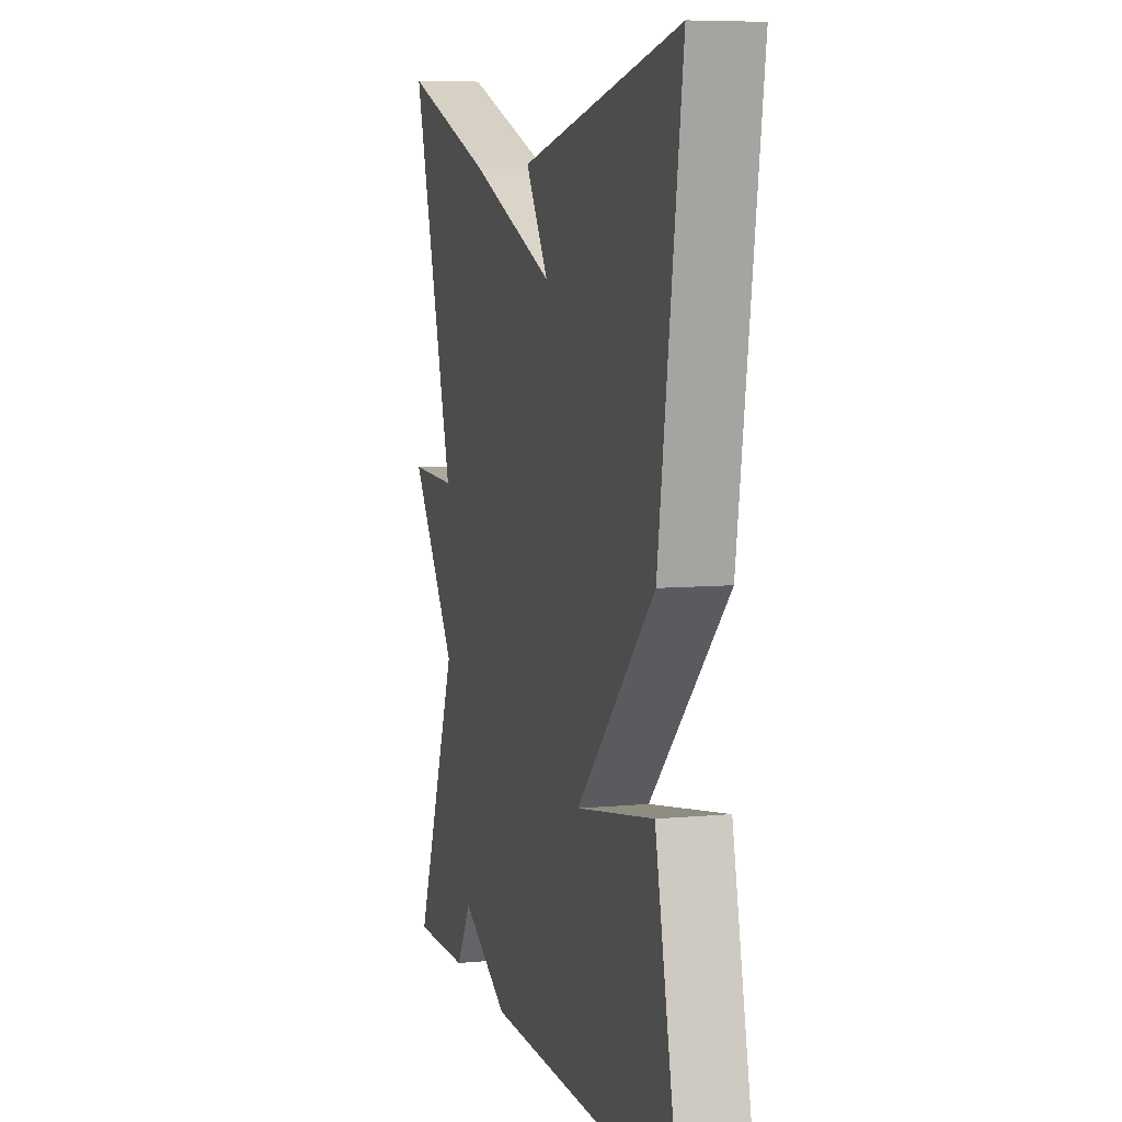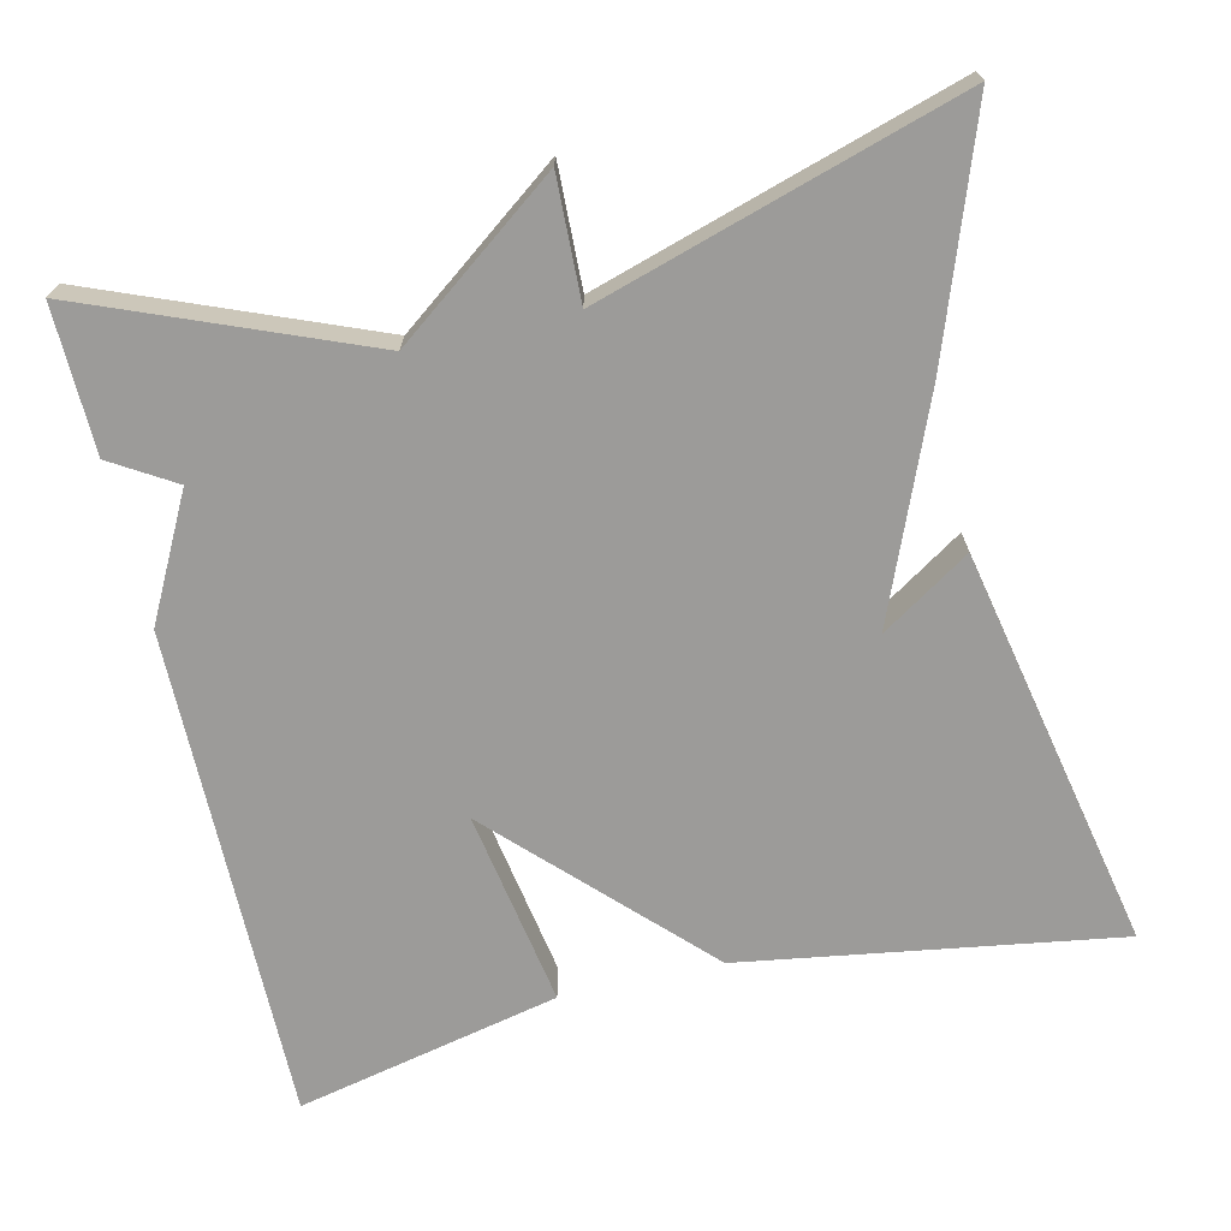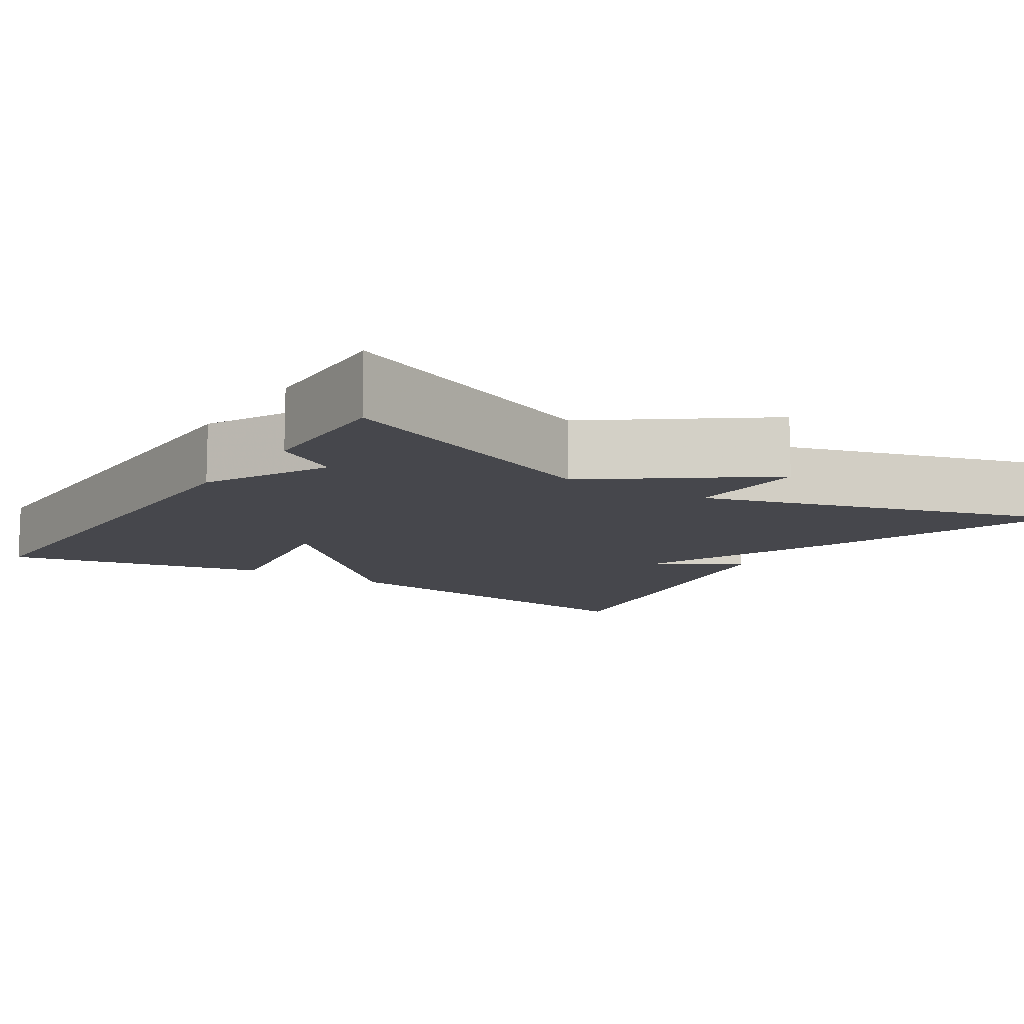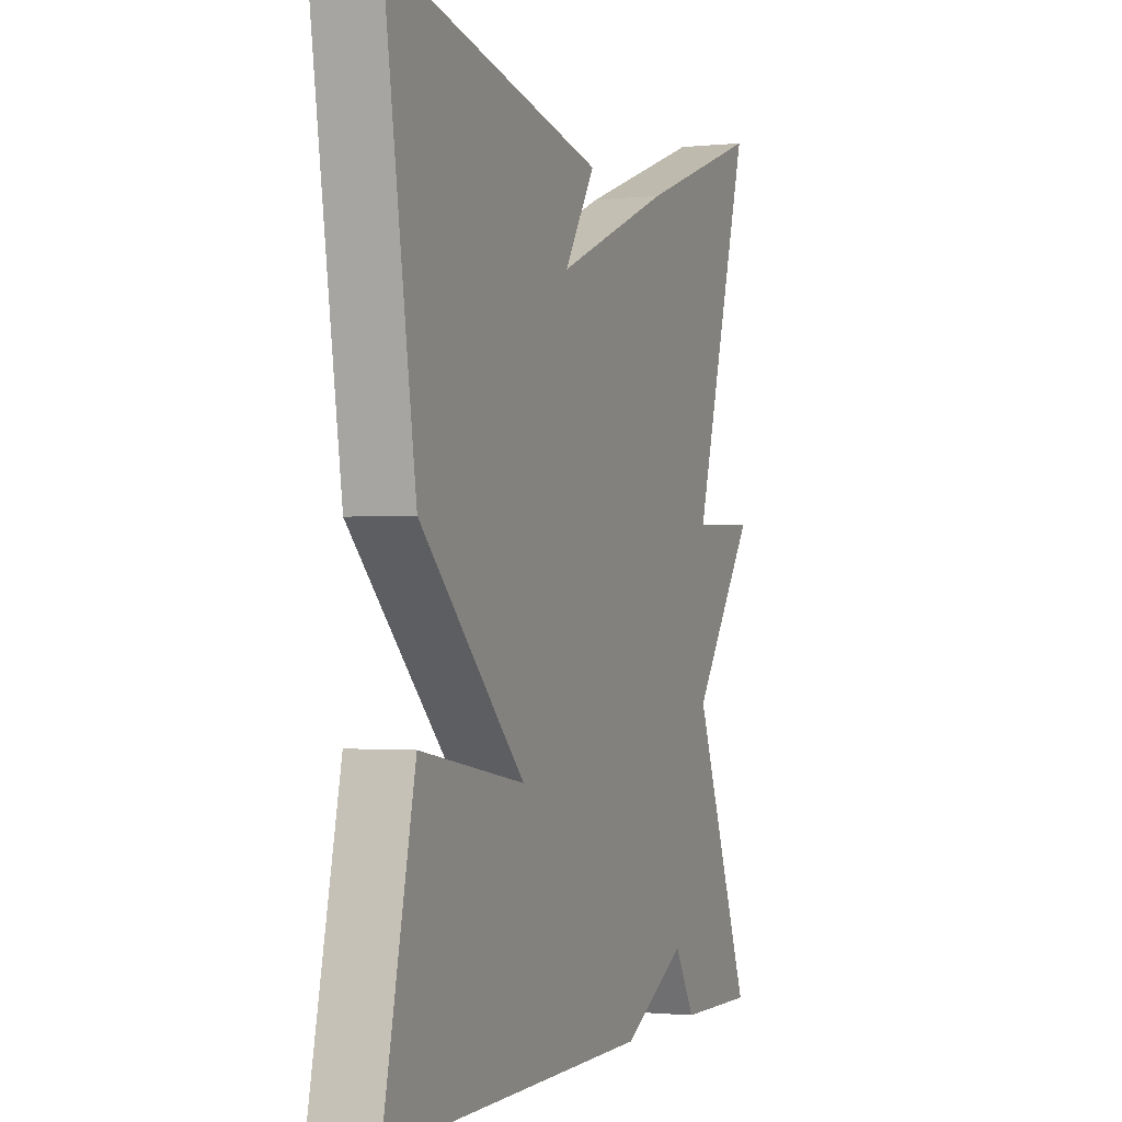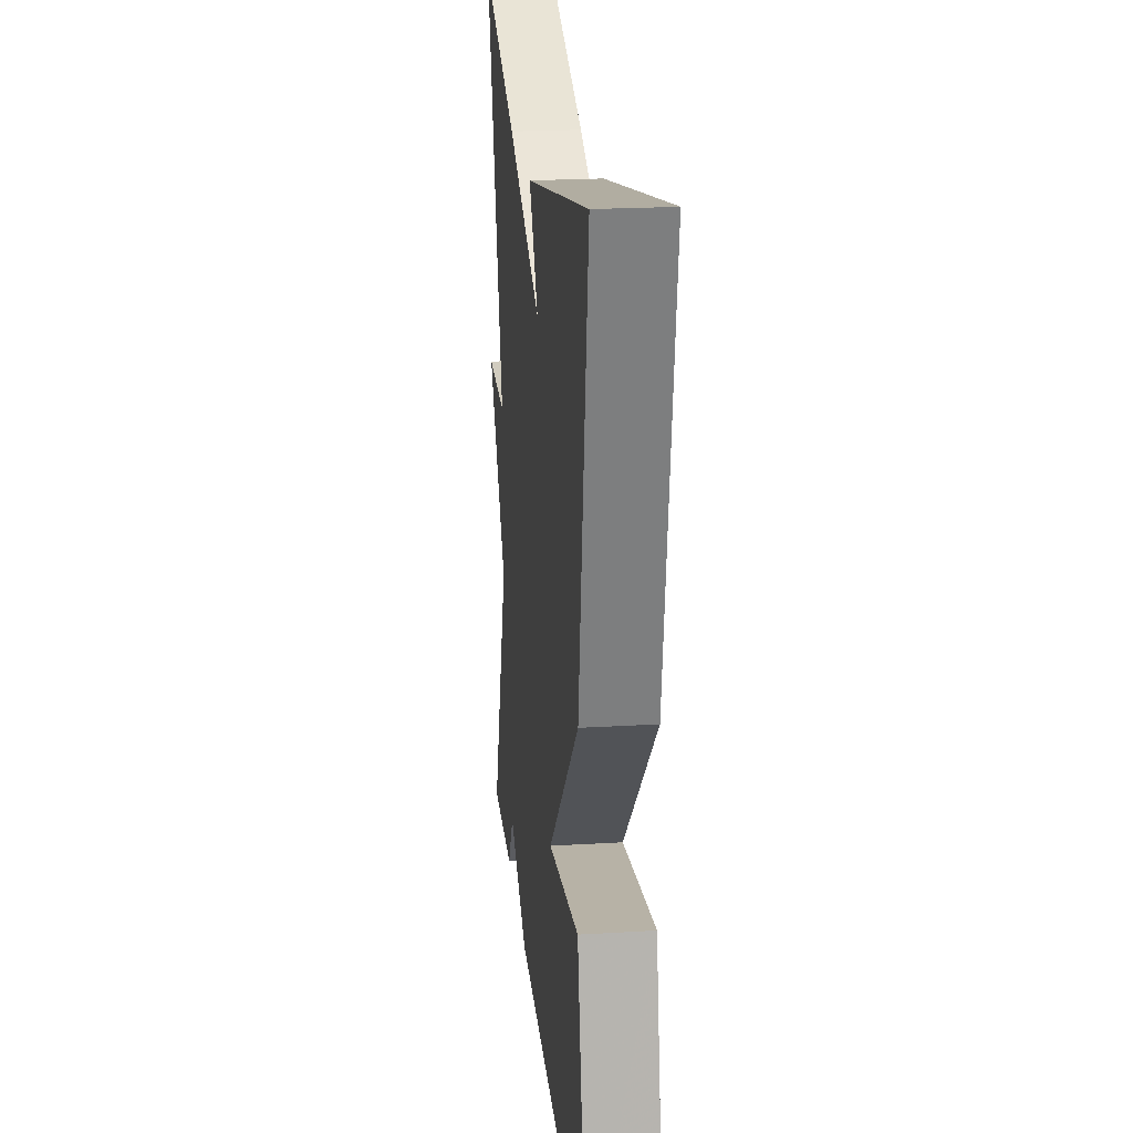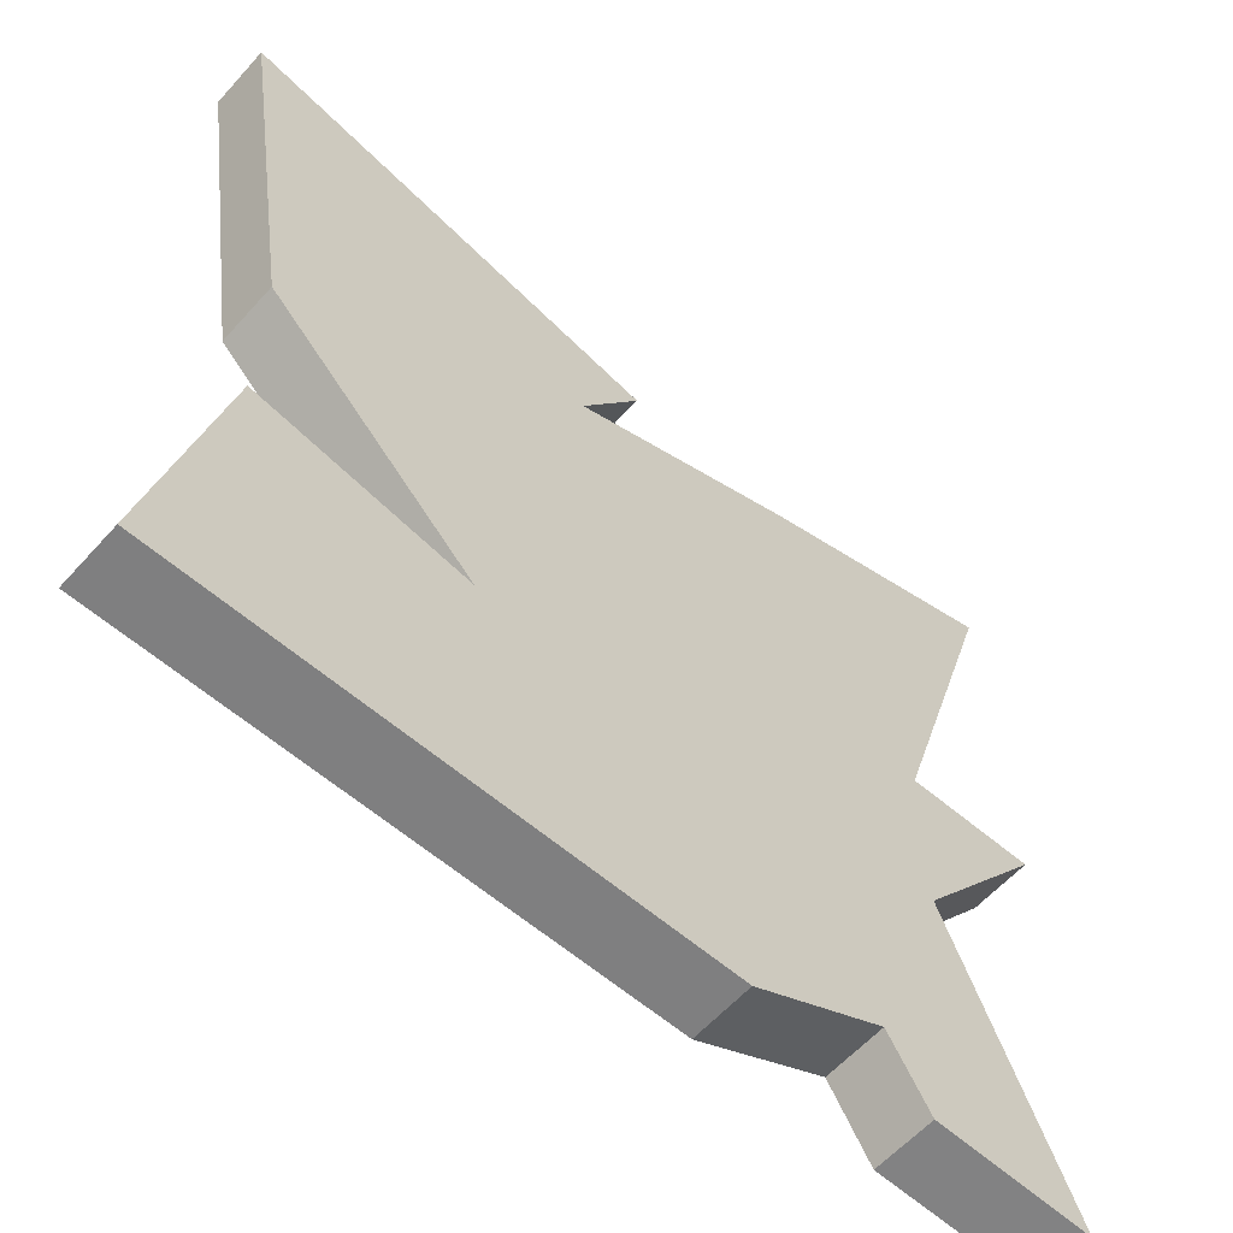
<metadata>
{"format":"obj","ext":"obj","renderer":"f3d","projection":"perspective","resolution":1024,"background":"white","views":[{"elev":7.1,"azim":74.7,"up":"+Z"},{"elev":-69.9,"azim":-77.0,"up":"+Y"},{"elev":-10.9,"azim":-123.0,"up":"+Y"},{"elev":-1.2,"azim":111.0,"up":"+Z"},{"elev":22.2,"azim":84.1,"up":"+Z"},{"elev":-60.1,"azim":138.3,"up":"+Z"}]}
</metadata>
<code>
v 0.5 0.07 0.5
v 0.427 0.07 0.03
v 0.182 0.07 -0.212
v 0.427 0.07 -0.17
v 0.5 0.07 -0.5
v -0.118 0.07 -0.496
v -0.27 0.07 -0.417
v -0.318 0.07 -0.496
v -0.5 0.07 -0.5
v -0.361 0.07 -0.153
v -0.514 0.07 0.052
v -0.361 0.07 0.047
v -0.5 0.07 0.5
v -0.204 0.07 0.395
v 0.068 0.07 0.284
v -0.004 0.07 0.395
v 0.5 0 0.5
v 0.427 0 0.03
v 0.182 0 -0.212
v 0.427 0 -0.17
v 0.5 0 -0.5
v -0.118 0 -0.496
v -0.27 0 -0.417
v -0.318 0 -0.496
v -0.5 0 -0.5
v -0.361 0 -0.153
v -0.514 0 0.052
v -0.361 0 0.047
v -0.5 0 0.5
v -0.204 0 0.395
v 0.068 0 0.284
v -0.004 0 0.395
f 15 16 1 2
f 15 2 3
f 14 15 3
f 13 14 3
f 12 13 3
f 10 11 12 3
f 7 8 9 10
f 7 10 3
f 5 6 7
f 4 5 7
f 3 4 7
f 18 17 32 31
f 19 18 31
f 19 31 30
f 19 30 29
f 19 29 28
f 19 28 27 26
f 26 25 24 23
f 19 26 23
f 23 22 21
f 23 21 20
f 23 20 19
f 1 17 18 2
f 2 18 19 3
f 3 19 20 4
f 4 20 21 5
f 5 21 22 6
f 6 22 23 7
f 7 23 24 8
f 8 24 25 9
f 9 25 26 10
f 10 26 27 11
f 11 27 28 12
f 12 28 29 13
f 13 29 30 14
f 14 30 31 15
f 15 31 32 16
f 16 32 17 1

</code>
